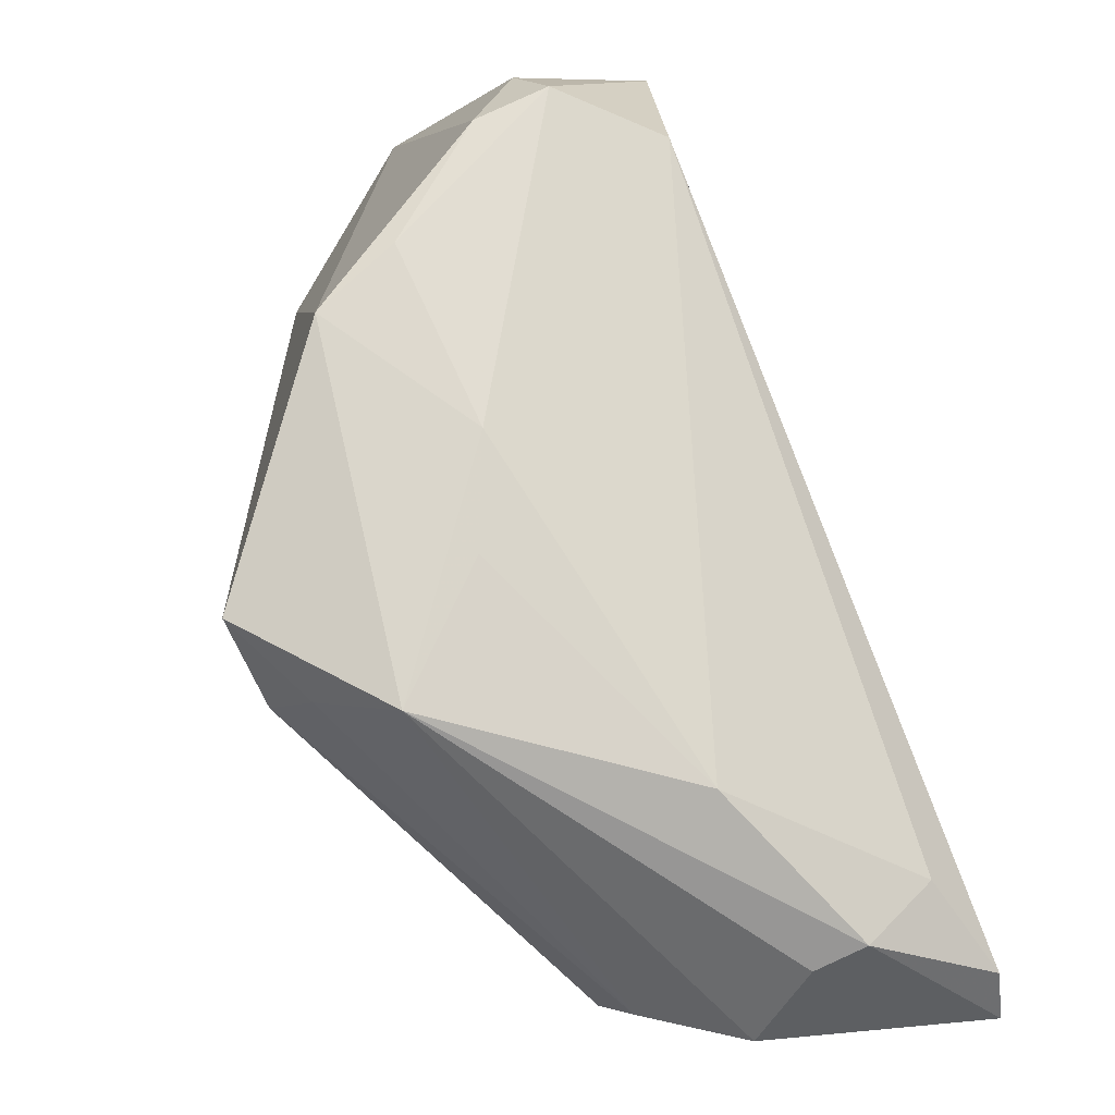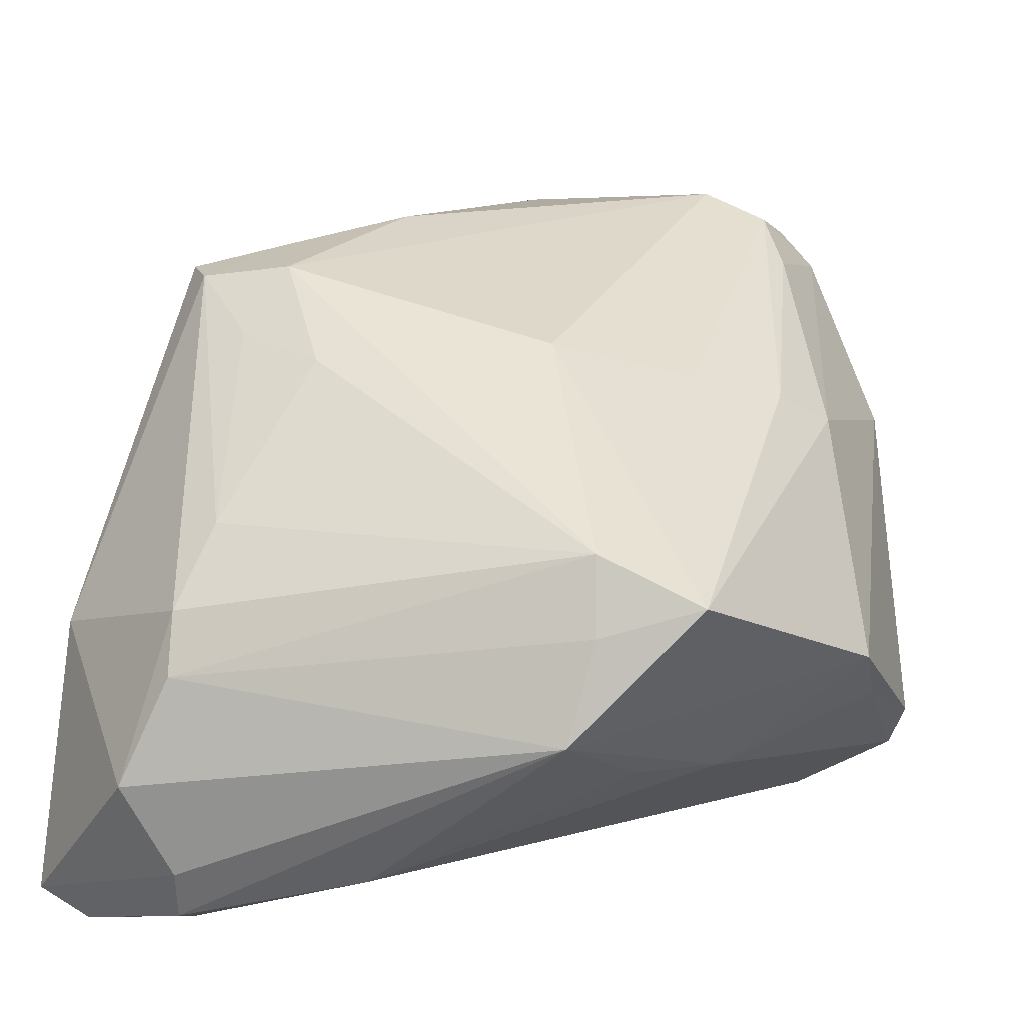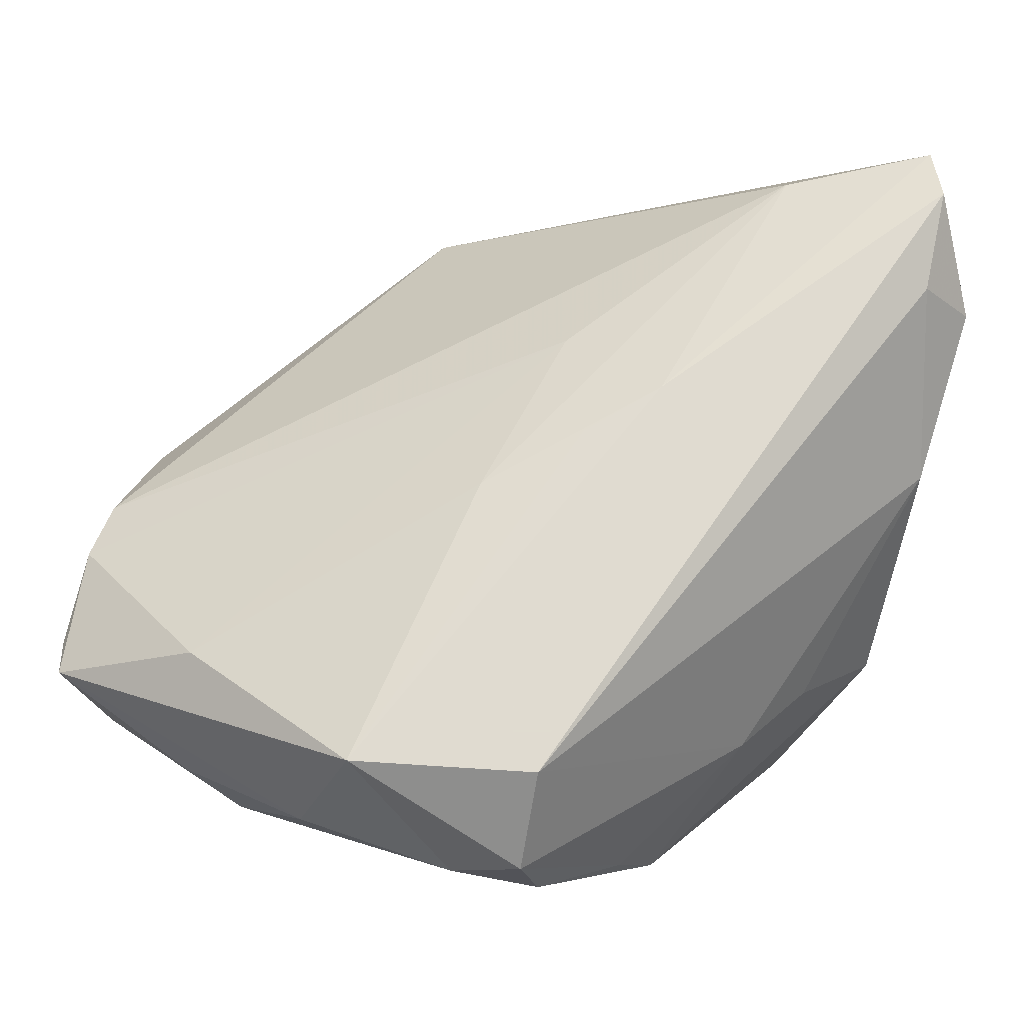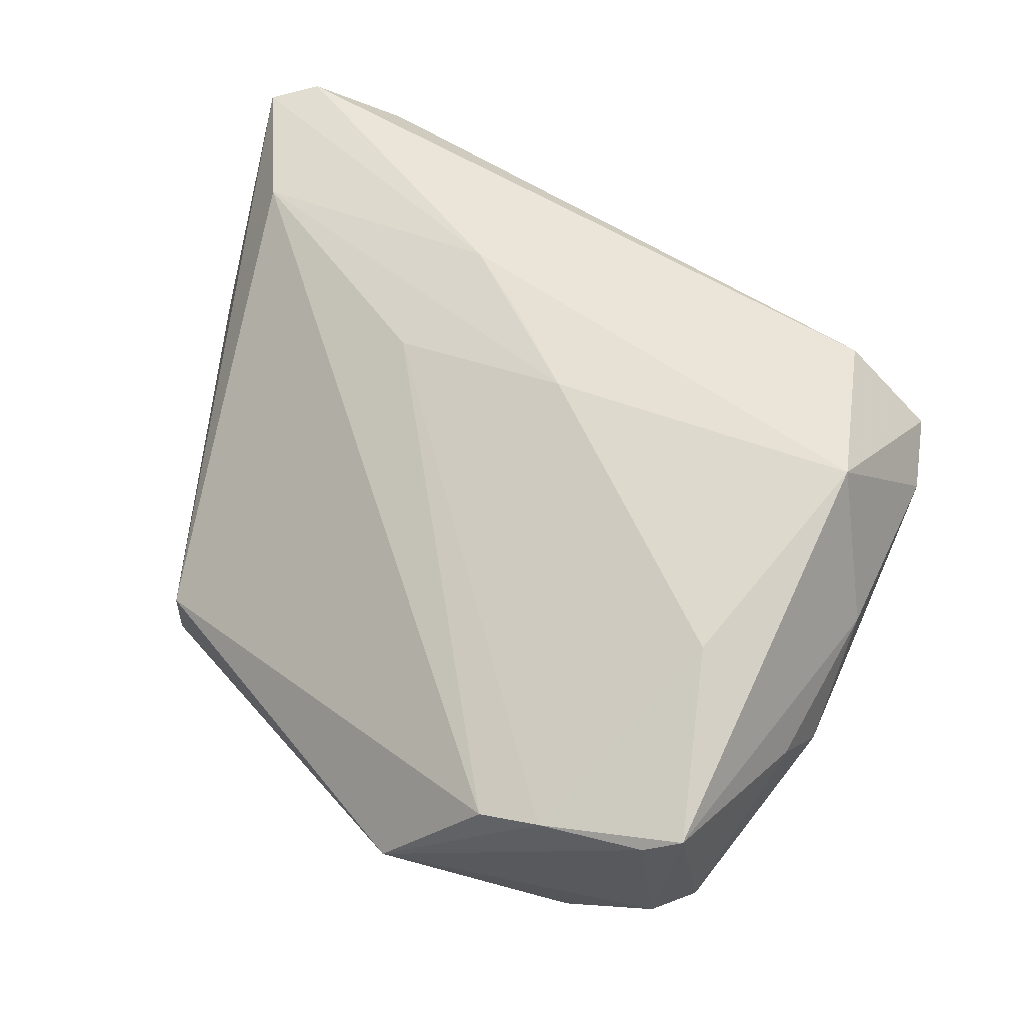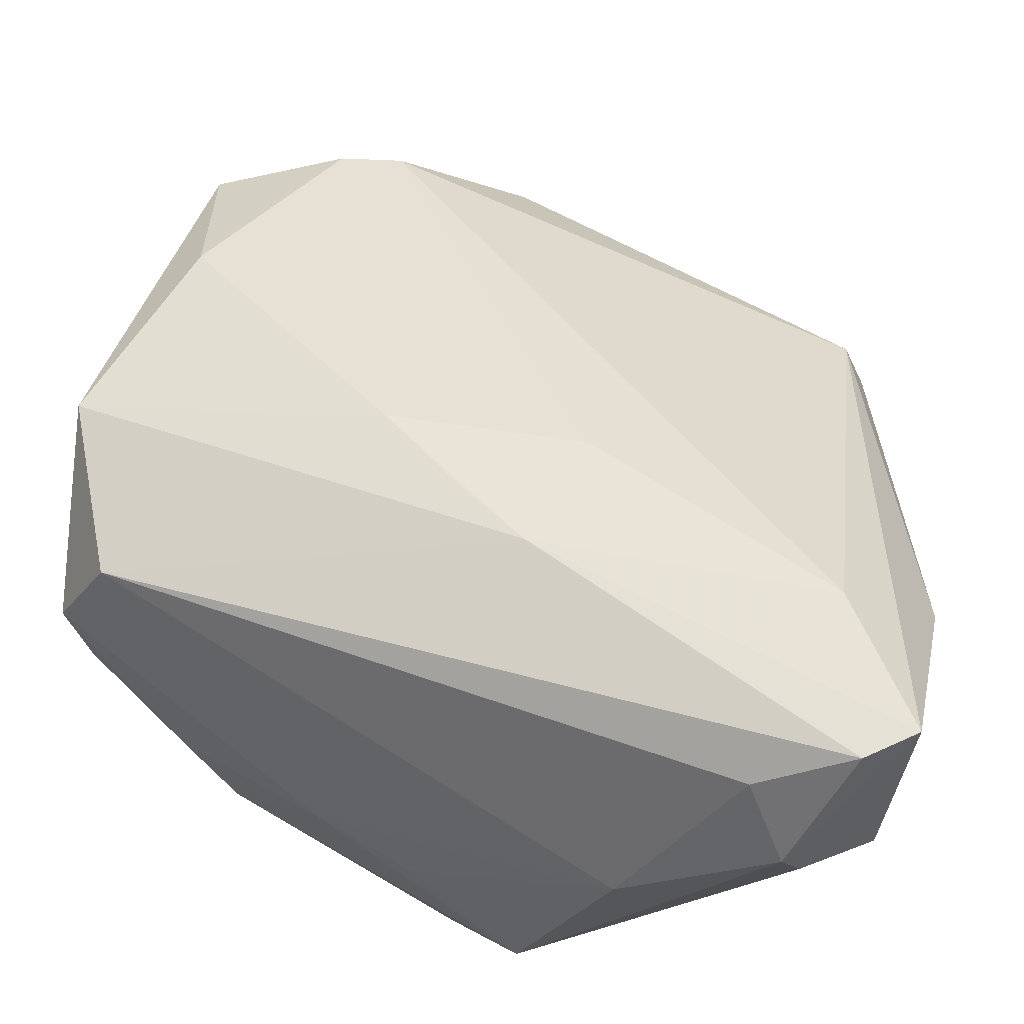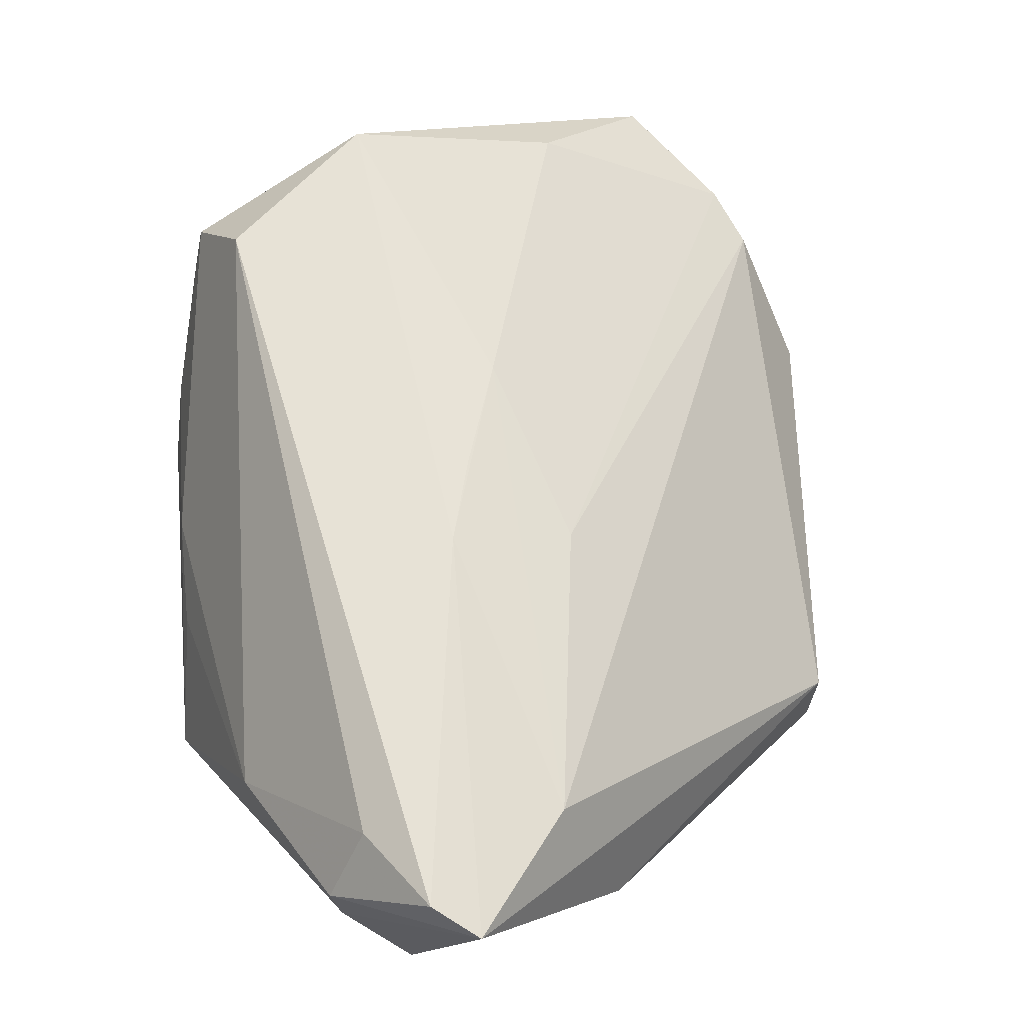
<metadata>
{"format":"obj","ext":"obj","renderer":"f3d","projection":"perspective","resolution":1024,"background":"white","views":[{"elev":-75.7,"azim":-67.8,"up":"+Y"},{"elev":-47.5,"azim":172.9,"up":"+Y"},{"elev":69.8,"azim":-74.7,"up":"+Z"},{"elev":44.8,"azim":-160.0,"up":"+Z"},{"elev":-23.0,"azim":17.2,"up":"+Y"},{"elev":63.4,"azim":54.0,"up":"+Z"}]}
</metadata>
<code>
v -0.004772 0.006678 0.02527
v 0.00021 0.05323 -0.01071
v 0.0384 -0.03283 -0.00706
v 0.0351 -0.01777 -0.01534
v 0.04401 -0.01889 0.02308
v -0.0206 0.04725 -0.01843
v 0.02617 0.001027 -0.02328
v -0.01425 -0.03645 -0.02716
v 0.0007993 0.002616 -0.02745
v 0.0345 0.0079 -0.02067
v -0.02071 -0.03074 0.001448
v 0.01595 -0.04395 0.009705
v -0.04373 0.02669 -0.00142
v -0.00321 -0.03074 -0.02789
v 0.03982 0.0185 -0.01983
v -0.02632 0.006314 -0.0204
v -0.03509 0.05193 0.005834
v 0.05059 -0.01534 0.003825
v 0.01707 0.03371 -0.02004
v -0.0313 0.04834 -0.01299
v -0.0386 -0.01987 -0.0005343
v 0.04058 0.02516 -0.01041
v -0.04593 -0.009332 0.01834
v 0.03604 -0.04371 0.01134
v -0.04191 0.03361 0.003043
v -0.03287 0.007821 -0.01611
v -0.01102 -0.03671 -0.002812
v -0.04106 0.01194 0.0274
v -0.001875 -0.04441 -0.01386
v -0.04548 0.01751 0.01022
v -0.01916 0.05383 0.004231
v 0.04124 0.02365 -0.01708
v -0.03595 0.04721 -0.009023
v -0.04755 -0.001532 0.01502
v -0.01201 0.05331 0.002349
v 0.03013 0.02711 -0.01935
v -0.03679 -0.008838 0.0274
v -0.0309 0.05311 0.004131
v 0.01171 -0.01077 0.0274
v 0.004223 -0.003285 0.02655
v -0.003833 -0.03731 -0.02249
v 0.01707 0.002104 0.0216
v 0.04553 -0.03765 0.02736
v 0.03529 -0.04441 0.01715
v -0.0357 -0.02357 -0.009701
v -0.04587 -0.01146 0.01033
v 0.05116 -0.03508 0.02589
v 0.04254 -0.03918 0.003363
v 0.0386 -0.02692 -0.01088
v 0.03388 -0.03845 0.02466
v -0.01563 0.003781 -0.02375
v -0.02803 0.04502 -0.01699
v -0.03142 0.0346 0.01791
v 0.03028 0.01666 -0.02377
v -0.02991 0.03654 -0.01669
f 18 47 48
f 49 18 48
f 22 18 32
f 47 18 22
f 2 22 32
f 3 49 48
f 32 18 15
f 18 49 15
f 29 3 48
f 35 2 31
f 22 2 35
f 4 15 49
f 49 3 14
f 14 4 49
f 7 4 14
f 37 28 23
f 12 50 37
f 8 29 45
f 11 37 23
f 12 37 11
f 11 45 29
f 12 29 44
f 44 50 12
f 28 37 39
f 28 1 53
f 31 17 53
f 53 17 28
f 42 35 31
f 31 53 42
f 42 53 1
f 23 28 34
f 10 4 7
f 15 4 10
f 54 10 7
f 15 10 54
f 7 14 54
f 3 29 41
f 41 14 3
f 41 29 8
f 8 14 41
f 27 29 12
f 12 11 27
f 27 11 29
f 21 11 23
f 45 11 21
f 48 47 24
f 47 44 24
f 24 29 48
f 24 44 29
f 43 44 47
f 50 44 43
f 43 37 50
f 47 39 43
f 43 39 37
f 40 1 28
f 28 39 40
f 40 39 1
f 22 35 5
f 35 42 5
f 47 22 5
f 5 39 47
f 1 39 5
f 5 42 1
f 46 13 45
f 34 13 46
f 23 34 46
f 46 21 23
f 45 21 46
f 38 17 31
f 31 2 38
f 2 6 20
f 20 38 2
f 33 17 20
f 17 38 20
f 9 54 14
f 6 54 9
f 9 14 8
f 19 6 2
f 19 54 6
f 19 2 32
f 45 13 26
f 8 45 26
f 26 16 8
f 26 55 16
f 26 13 33
f 33 55 26
f 30 13 34
f 30 34 28
f 28 17 30
f 51 9 8
f 6 9 51
f 8 16 51
f 36 19 32
f 54 19 36
f 32 15 36
f 15 54 36
f 52 20 6
f 6 51 52
f 33 20 52
f 52 55 33
f 16 55 52
f 52 51 16
f 25 30 17
f 13 30 25
f 25 17 33
f 33 13 25

</code>
